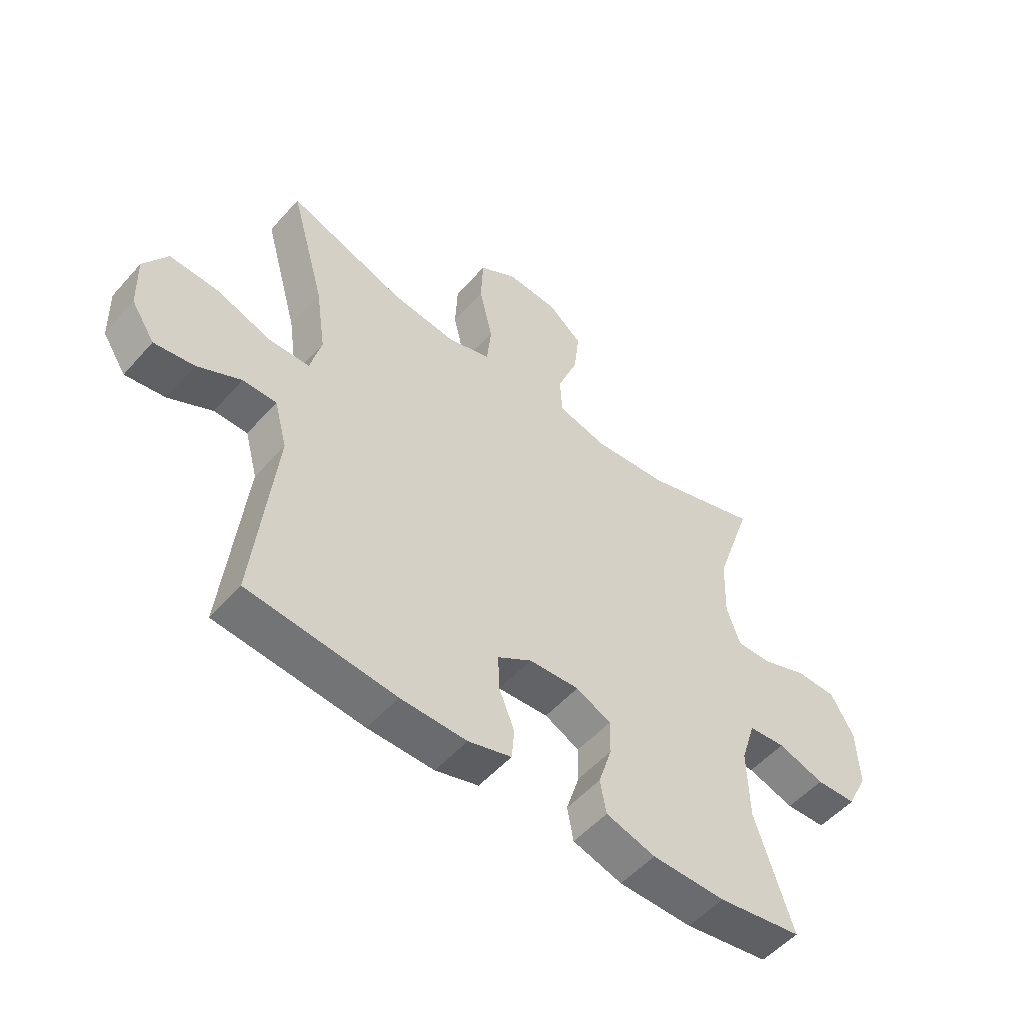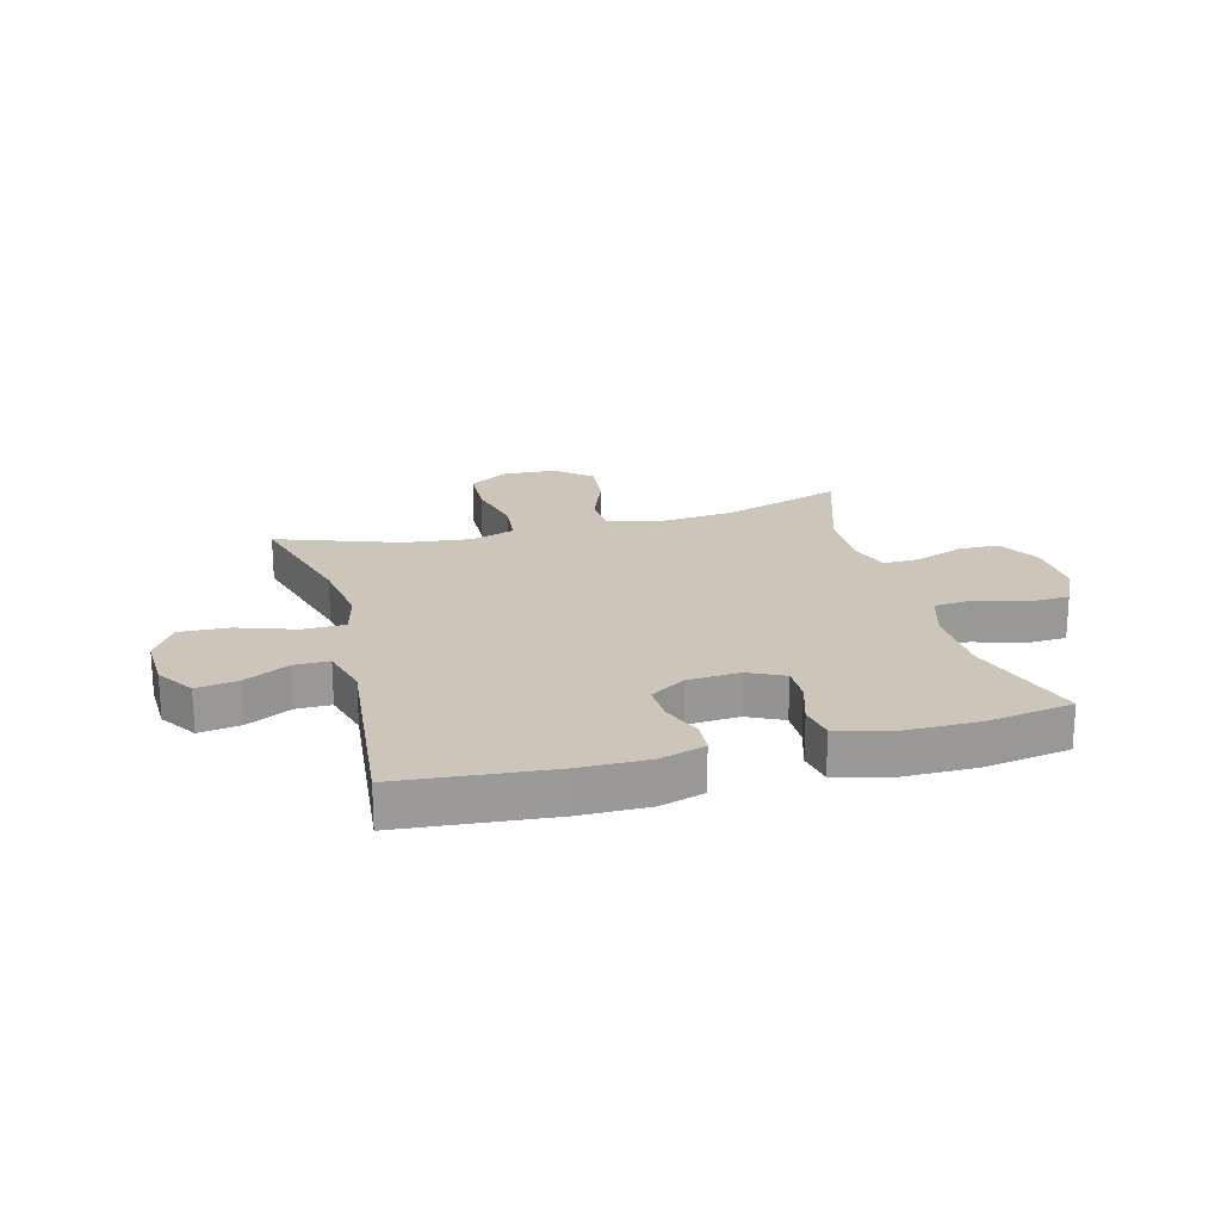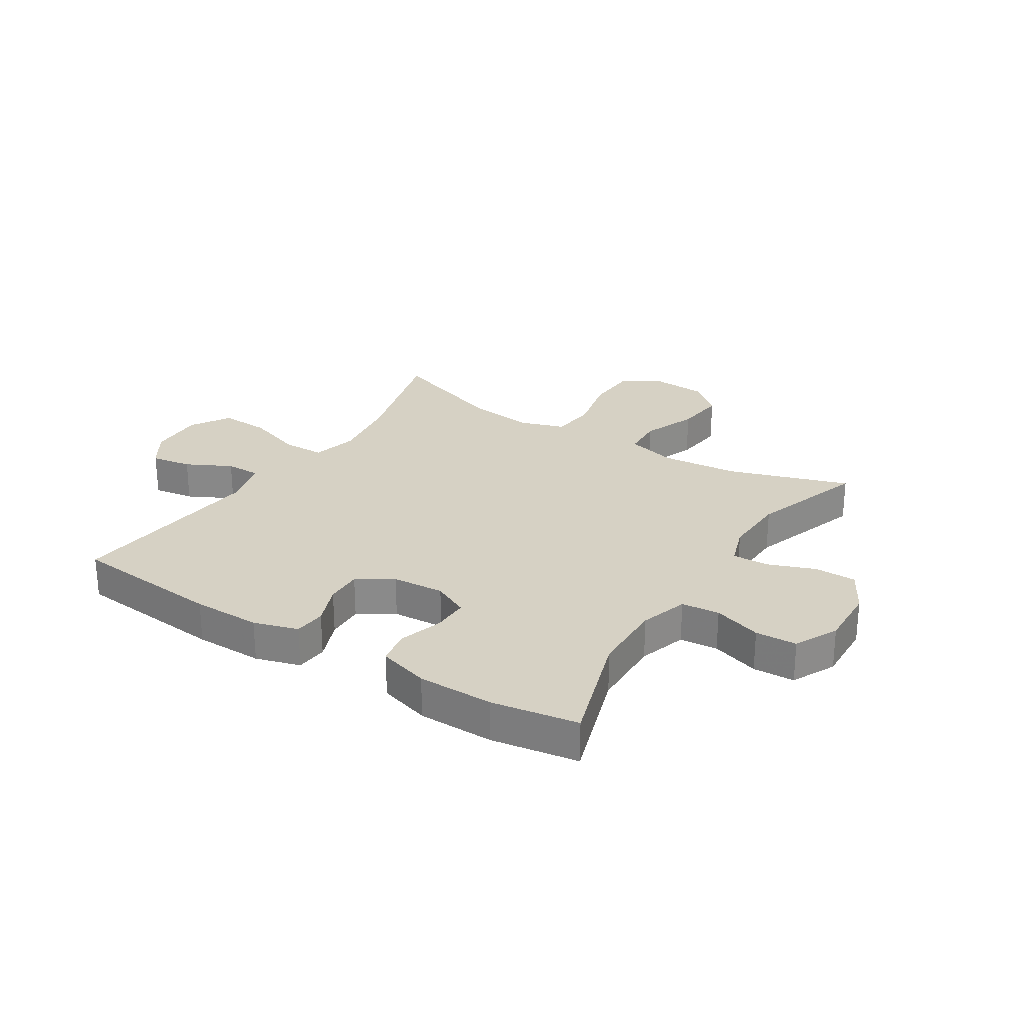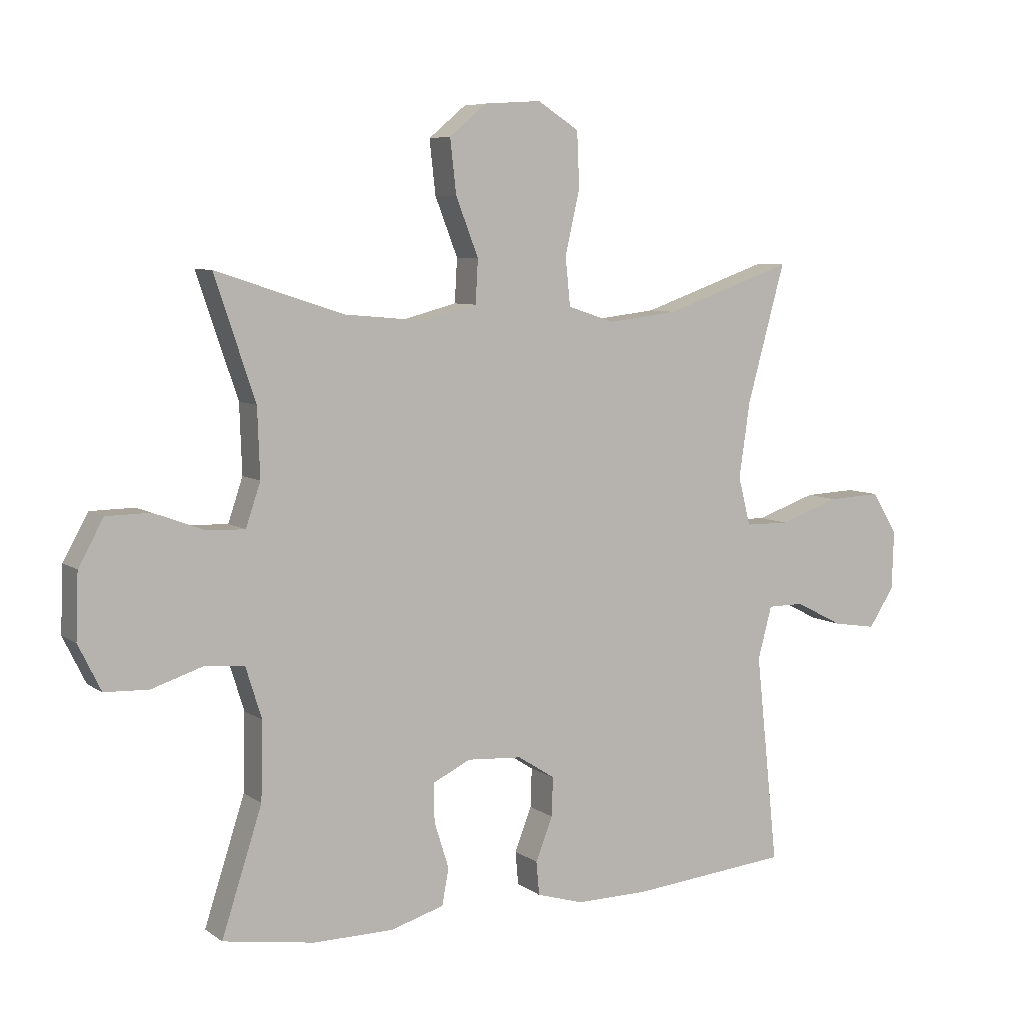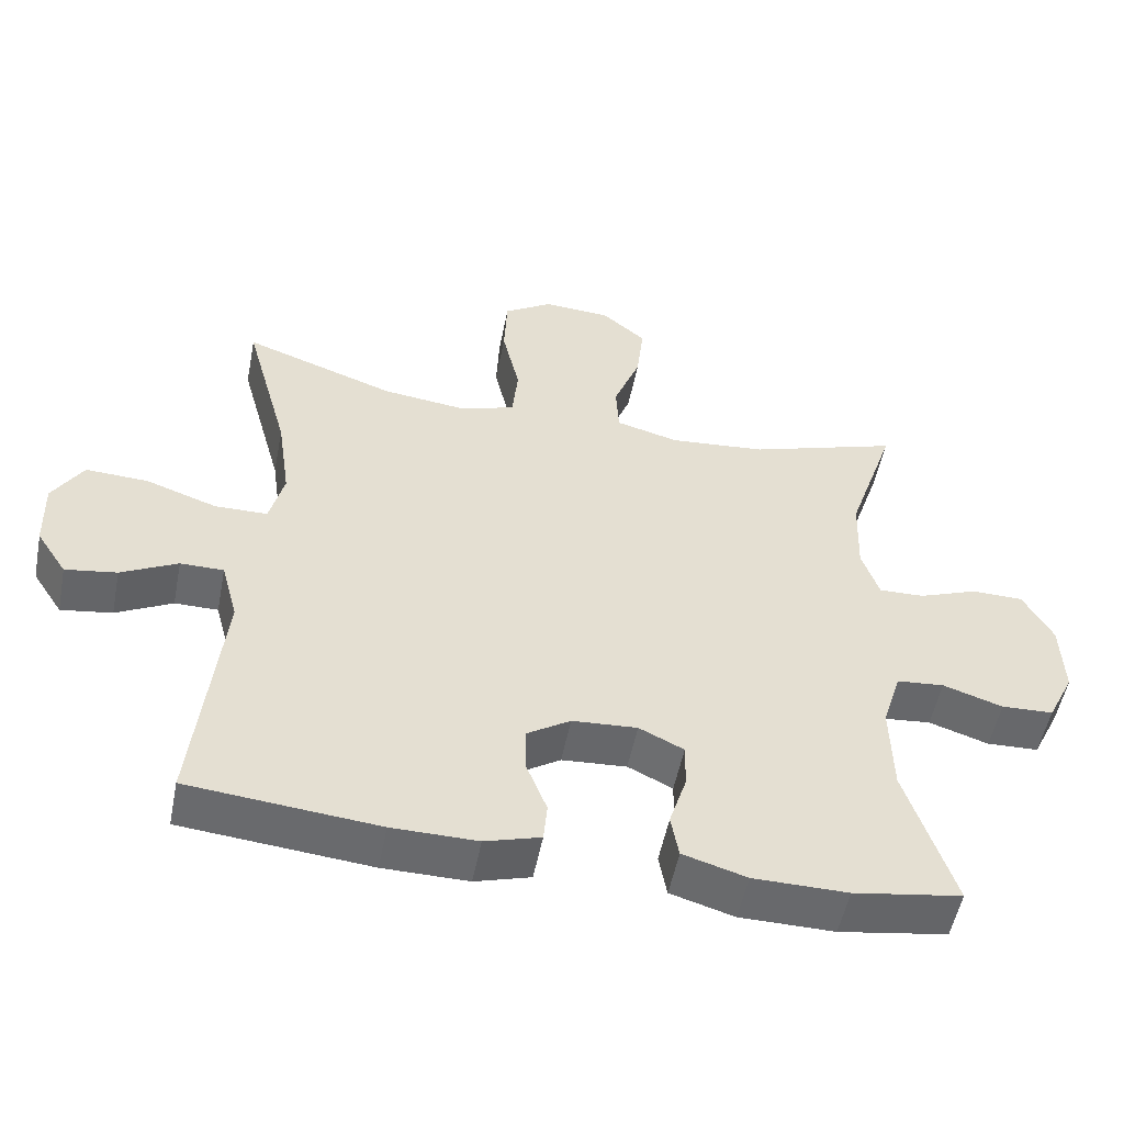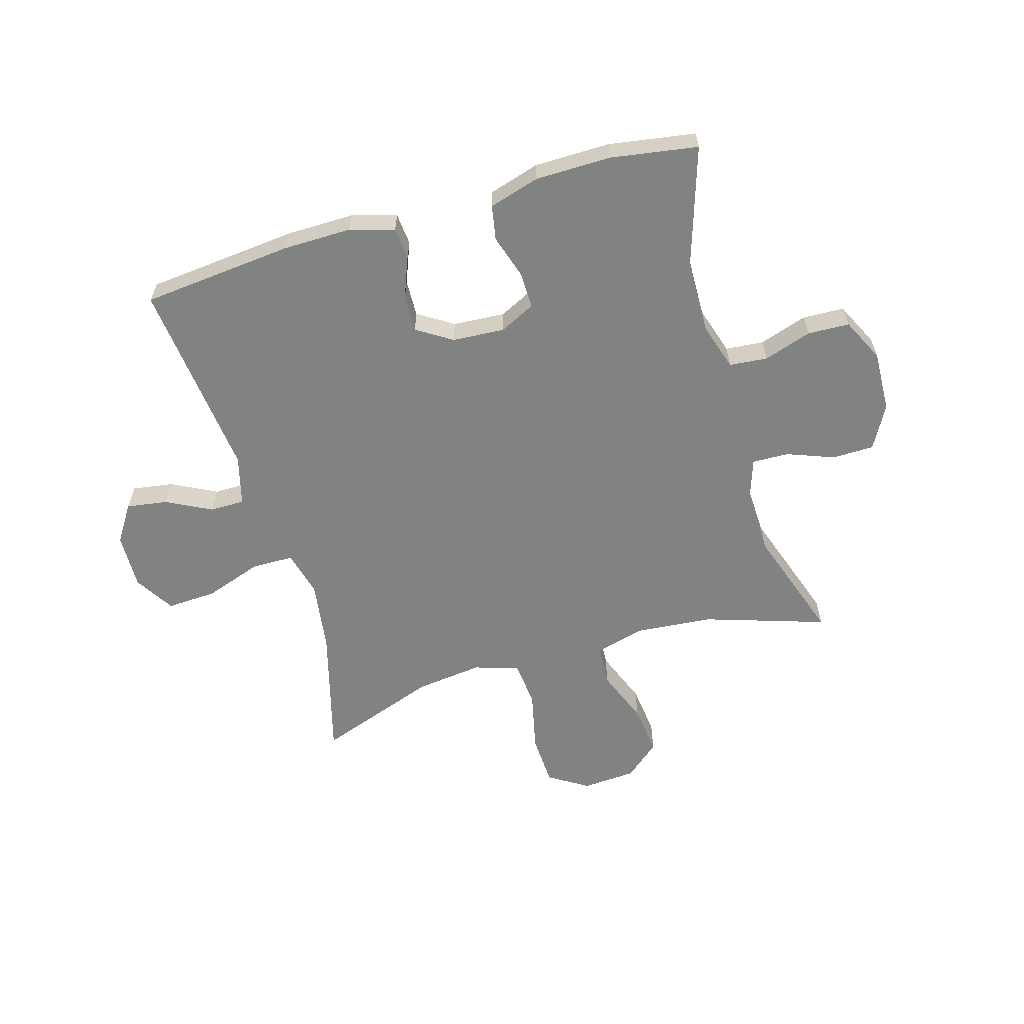
<metadata>
{"format":"obj","ext":"obj","renderer":"f3d","projection":"perspective","resolution":1024,"background":"white","views":[{"elev":-53.1,"azim":139.6,"up":"+Z"},{"elev":20.9,"azim":164.9,"up":"+Y"},{"elev":26.6,"azim":-147.7,"up":"+Y"},{"elev":6.9,"azim":-28.5,"up":"+Z"},{"elev":-52.7,"azim":168.9,"up":"+Z"},{"elev":-60.6,"azim":-163.6,"up":"+Y"}]}
</metadata>
<code>
v 0.5 0.07 -0.5
v 0.238 0.07 -0.525
v 0.12 0.07 -0.526
v 0.043 0.07 -0.503
v 0.038 0.07 -0.448
v 0.066 0.07 -0.377
v 0.068 0.07 -0.313
v 0.007 0.07 -0.274
v -0.083 0.07 -0.268
v -0.145 0.07 -0.298
v -0.144 0.07 -0.361
v -0.12 0.07 -0.437
v -0.131 0.07 -0.497
v -0.219 0.07 -0.523
v -0.35 0.07 -0.524
v -0.5 0.07 -0.5
v -0.434 0.07 -0.296
v -0.431 0.07 -0.169
v -0.457 0.07 -0.086
v -0.523 0.07 -0.08
v -0.606 0.07 -0.107
v -0.678 0.07 -0.104
v -0.715 0.07 -0.029
v -0.711 0.07 0.077
v -0.67 0.07 0.151
v -0.598 0.07 0.152
v -0.516 0.07 0.121
v -0.453 0.07 0.119
v -0.429 0.07 0.19
v -0.433 0.07 0.302
v -0.5 0.07 0.5
v -0.291 0.07 0.432
v -0.157 0.07 0.42
v -0.07 0.07 0.443
v -0.066 0.07 0.514
v -0.103 0.07 0.609
v -0.113 0.07 0.697
v -0.052 0.07 0.748
v 0.041 0.07 0.754
v 0.109 0.07 0.711
v 0.113 0.07 0.621
v 0.089 0.07 0.516
v 0.097 0.07 0.437
v 0.174 0.07 0.412
v 0.29 0.07 0.426
v 0.5 0.07 0.5
v 0.438 0.07 0.275
v 0.42 0.07 0.151
v 0.44 0.07 0.072
v 0.513 0.07 0.071
v 0.612 0.07 0.105
v 0.698 0.07 0.109
v 0.74 0.07 0.041
v 0.737 0.07 -0.056
v 0.695 0.07 -0.12
v 0.624 0.07 -0.109
v 0.546 0.07 -0.069
v 0.486 0.07 -0.069
v 0.463 0.07 -0.155
v 0.5 0 -0.5
v 0.238 0 -0.525
v 0.12 0 -0.526
v 0.043 0 -0.503
v 0.038 0 -0.448
v 0.066 0 -0.377
v 0.068 0 -0.313
v 0.007 0 -0.274
v -0.083 0 -0.268
v -0.145 0 -0.298
v -0.144 0 -0.361
v -0.12 0 -0.437
v -0.131 0 -0.497
v -0.219 0 -0.523
v -0.35 0 -0.524
v -0.5 0 -0.5
v -0.434 0 -0.296
v -0.431 0 -0.169
v -0.457 0 -0.086
v -0.523 0 -0.08
v -0.606 0 -0.107
v -0.678 0 -0.104
v -0.715 0 -0.029
v -0.711 0 0.077
v -0.67 0 0.151
v -0.598 0 0.152
v -0.516 0 0.121
v -0.453 0 0.119
v -0.429 0 0.19
v -0.433 0 0.302
v -0.5 0 0.5
v -0.291 0 0.432
v -0.157 0 0.42
v -0.07 0 0.443
v -0.066 0 0.514
v -0.103 0 0.609
v -0.113 0 0.697
v -0.052 0 0.748
v 0.041 0 0.754
v 0.109 0 0.711
v 0.113 0 0.621
v 0.089 0 0.516
v 0.097 0 0.437
v 0.174 0 0.412
v 0.29 0 0.426
v 0.5 0 0.5
v 0.438 0 0.275
v 0.42 0 0.151
v 0.44 0 0.072
v 0.513 0 0.071
v 0.612 0 0.105
v 0.698 0 0.109
v 0.74 0 0.041
v 0.737 0 -0.056
v 0.695 0 -0.12
v 0.624 0 -0.109
v 0.546 0 -0.069
v 0.486 0 -0.069
v 0.463 0 -0.155
f 55 56 57
f 54 55 57
f 53 54 57
f 52 53 57
f 51 52 57
f 50 51 57
f 49 50 57 58
f 45 46 47
f 44 45 47 48
f 43 44 48 49
f 40 41 42
f 39 40 42
f 38 39 42
f 37 38 42
f 36 37 42
f 35 36 42
f 34 35 42 43
f 49 58 59
f 43 49 59
f 34 43 59
f 33 34 59
f 25 26 27
f 24 25 27
f 23 24 27
f 22 23 27
f 21 22 27
f 20 21 27
f 19 20 27 28
f 18 19 28 29
f 15 16 17
f 14 15 17
f 13 14 17
f 12 13 17
f 11 12 17
f 10 11 17 18
f 9 10 18 29
f 4 5 6
f 3 4 6
f 2 3 6
f 1 2 6
f 59 1 6
f 59 6 7
f 59 7 8
f 33 59 8
f 32 33 8
f 32 8 9
f 31 32 9
f 30 31 9
f 9 29 30
f 116 115 114
f 116 114 113
f 116 113 112
f 116 112 111
f 116 111 110
f 116 110 109
f 117 116 109 108
f 106 105 104
f 107 106 104 103
f 108 107 103 102
f 101 100 99
f 101 99 98
f 101 98 97
f 101 97 96
f 101 96 95
f 101 95 94
f 102 101 94 93
f 118 117 108
f 118 108 102
f 118 102 93
f 118 93 92
f 86 85 84
f 86 84 83
f 86 83 82
f 86 82 81
f 86 81 80
f 86 80 79
f 87 86 79 78
f 88 87 78 77
f 76 75 74
f 76 74 73
f 76 73 72
f 76 72 71
f 76 71 70
f 77 76 70 69
f 88 77 69 68
f 65 64 63
f 65 63 62
f 65 62 61
f 65 61 60
f 65 60 118
f 66 65 118
f 67 66 118
f 67 118 92
f 67 92 91
f 68 67 91
f 68 91 90
f 68 90 89
f 89 88 68
f 1 60 61 2
f 2 61 62 3
f 3 62 63 4
f 4 63 64 5
f 5 64 65 6
f 6 65 66 7
f 7 66 67 8
f 8 67 68 9
f 9 68 69 10
f 10 69 70 11
f 11 70 71 12
f 12 71 72 13
f 13 72 73 14
f 14 73 74 15
f 15 74 75 16
f 16 75 76 17
f 17 76 77 18
f 18 77 78 19
f 19 78 79 20
f 20 79 80 21
f 21 80 81 22
f 22 81 82 23
f 23 82 83 24
f 24 83 84 25
f 25 84 85 26
f 26 85 86 27
f 27 86 87 28
f 28 87 88 29
f 29 88 89 30
f 30 89 90 31
f 31 90 91 32
f 32 91 92 33
f 33 92 93 34
f 34 93 94 35
f 35 94 95 36
f 36 95 96 37
f 37 96 97 38
f 38 97 98 39
f 39 98 99 40
f 40 99 100 41
f 41 100 101 42
f 42 101 102 43
f 43 102 103 44
f 44 103 104 45
f 45 104 105 46
f 46 105 106 47
f 47 106 107 48
f 48 107 108 49
f 49 108 109 50
f 50 109 110 51
f 51 110 111 52
f 52 111 112 53
f 53 112 113 54
f 54 113 114 55
f 55 114 115 56
f 56 115 116 57
f 57 116 117 58
f 58 117 118 59
f 59 118 60 1

</code>
